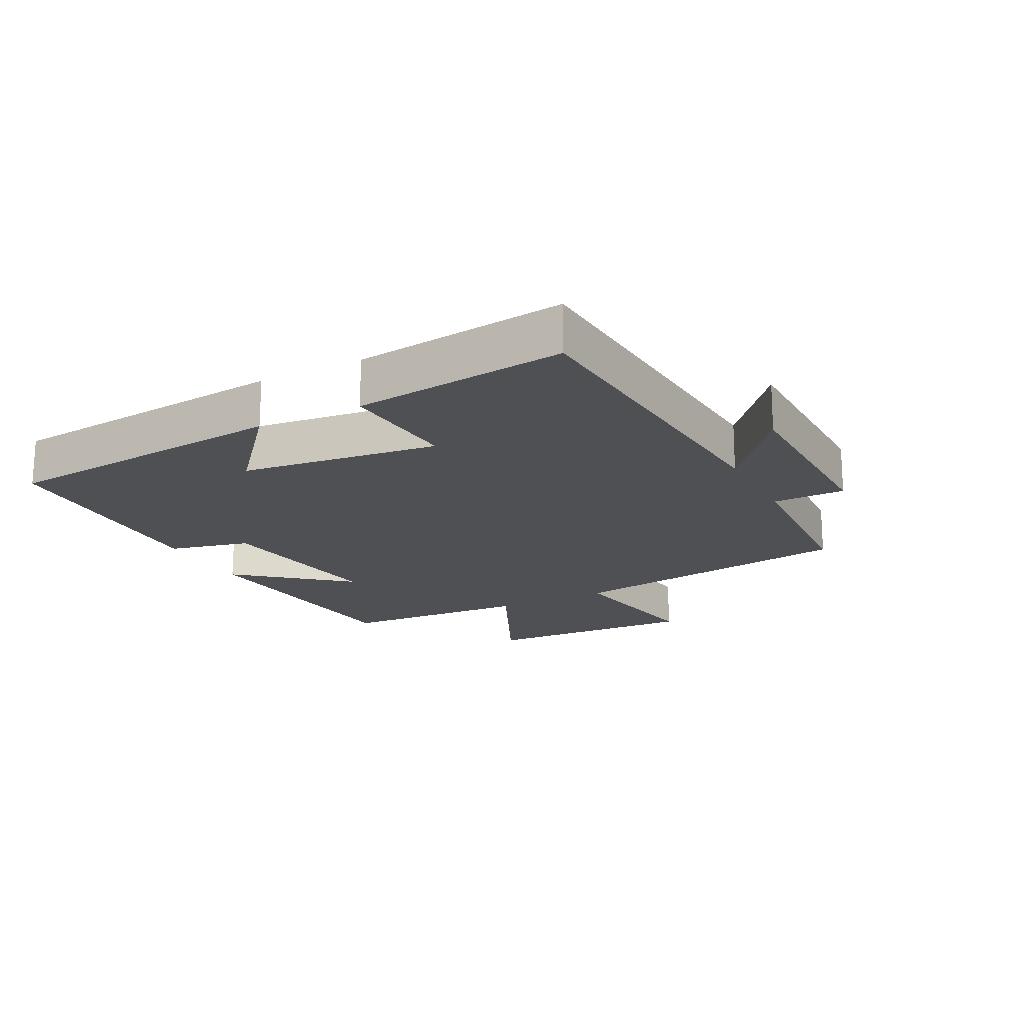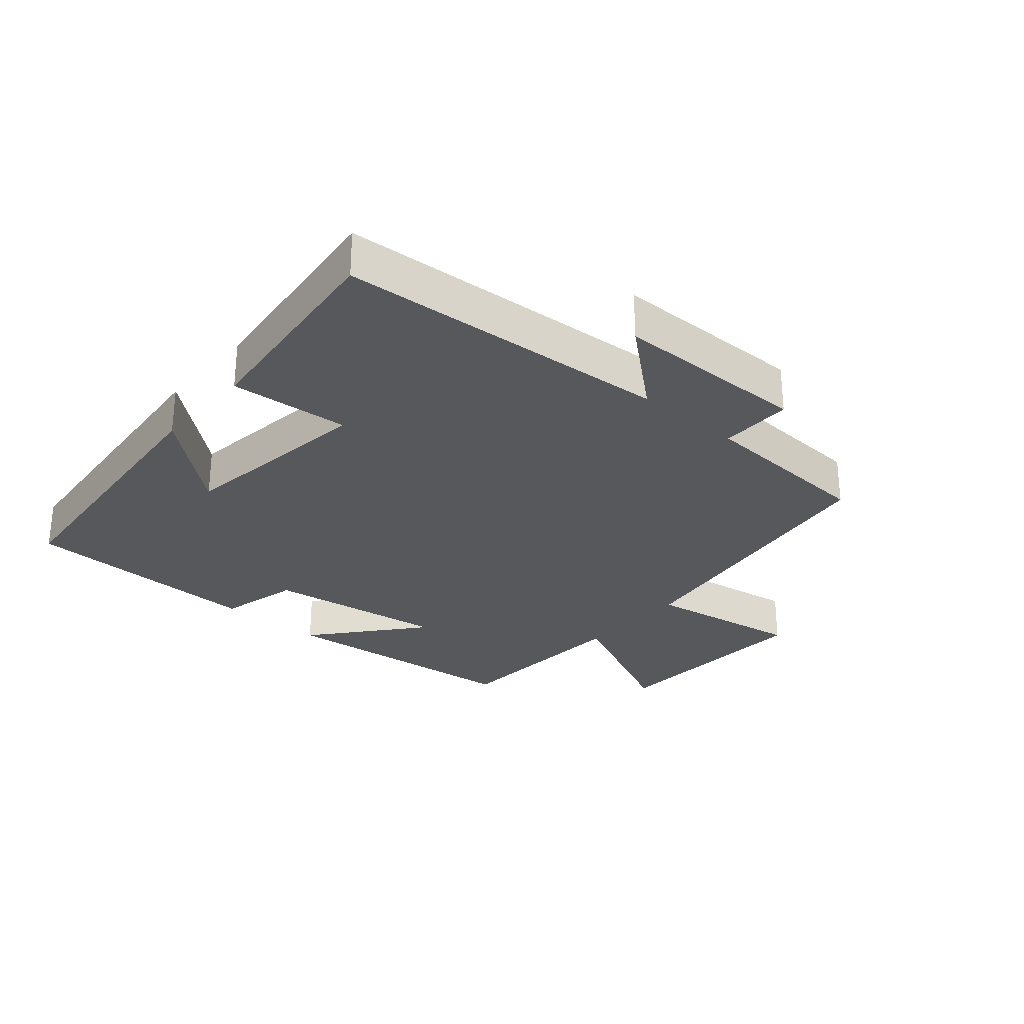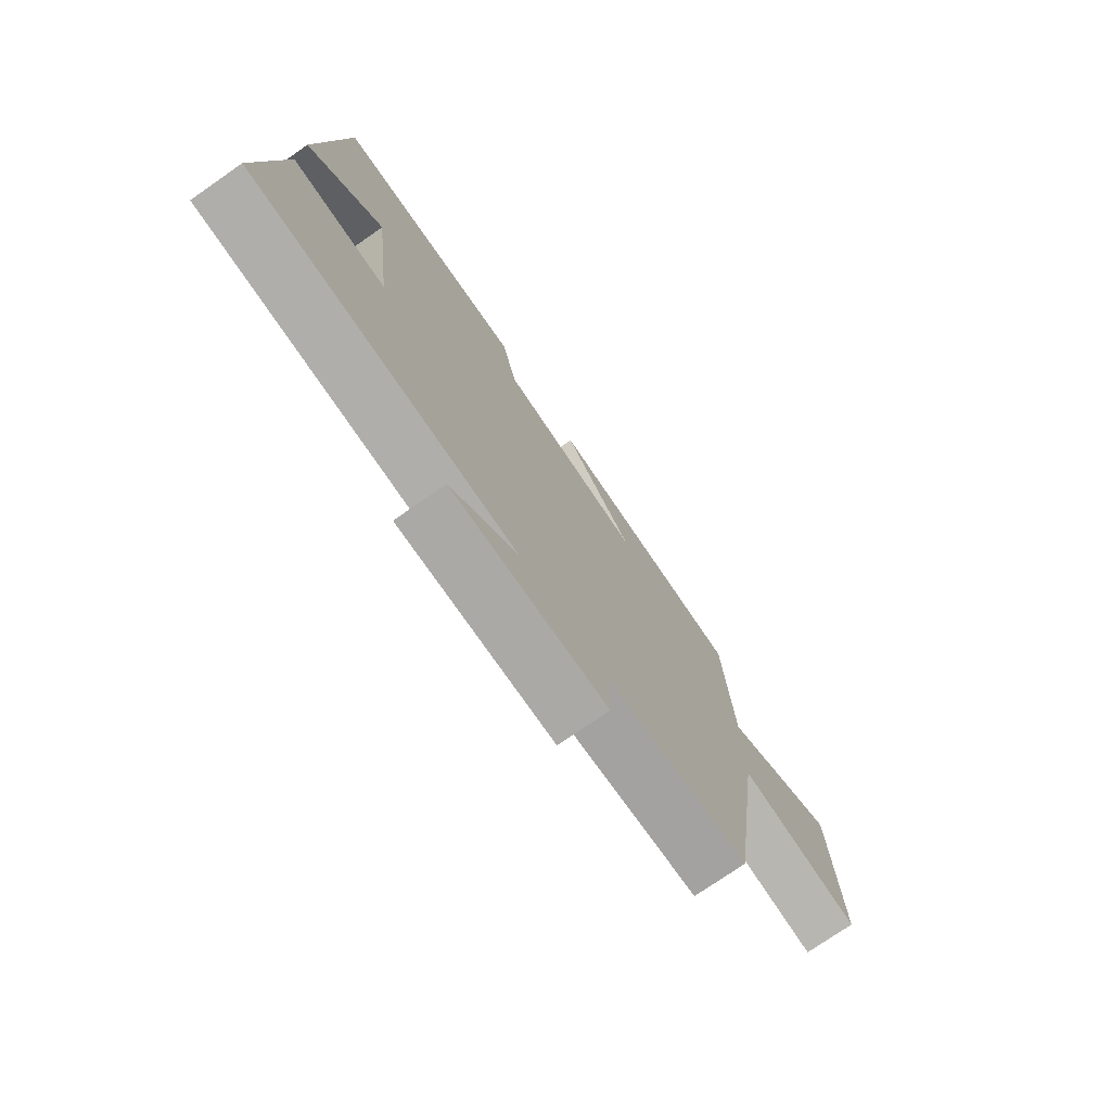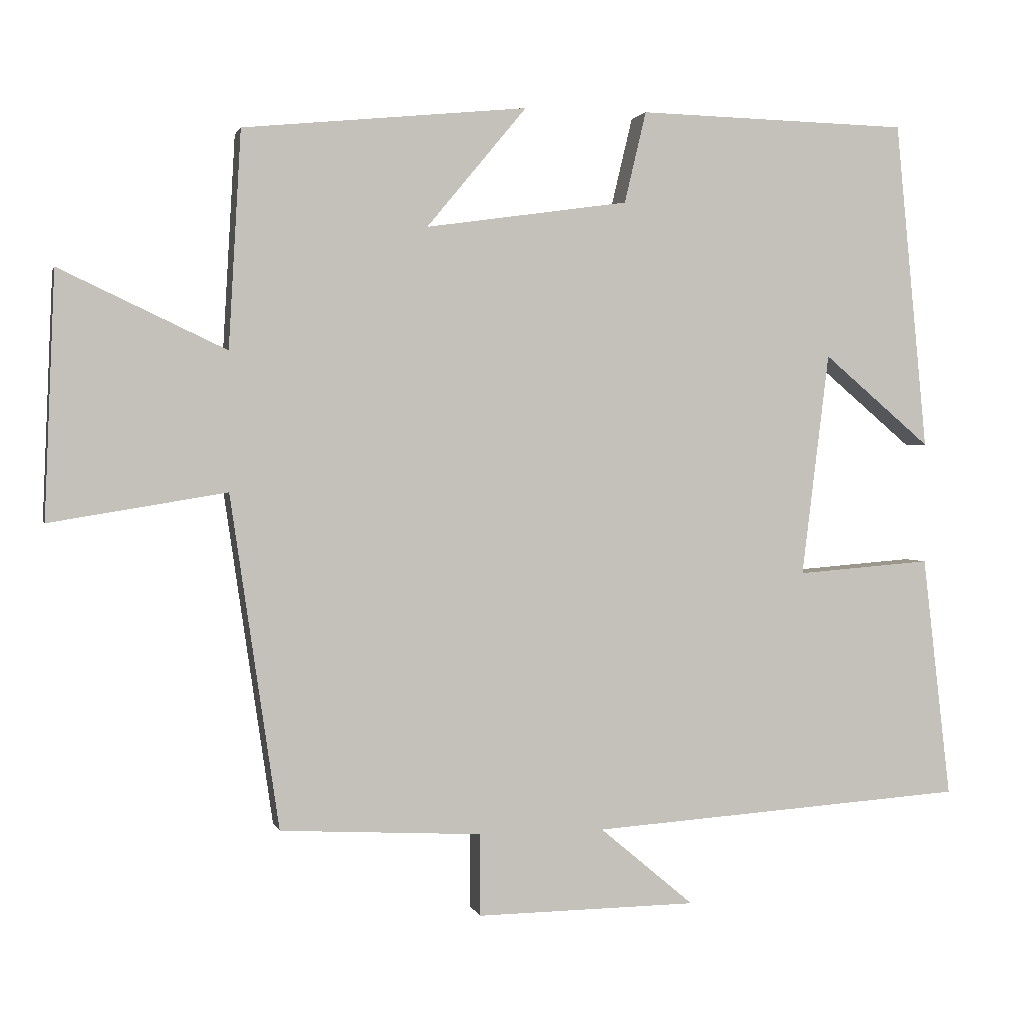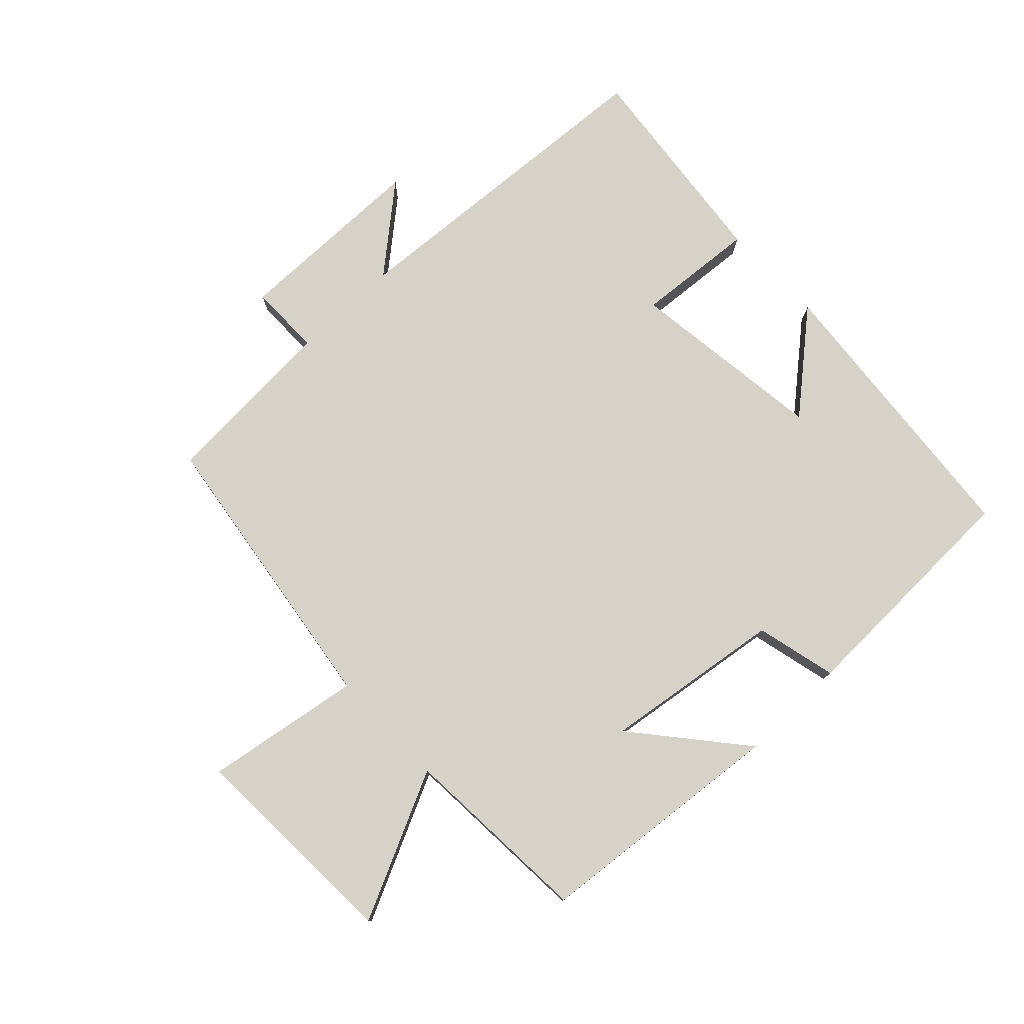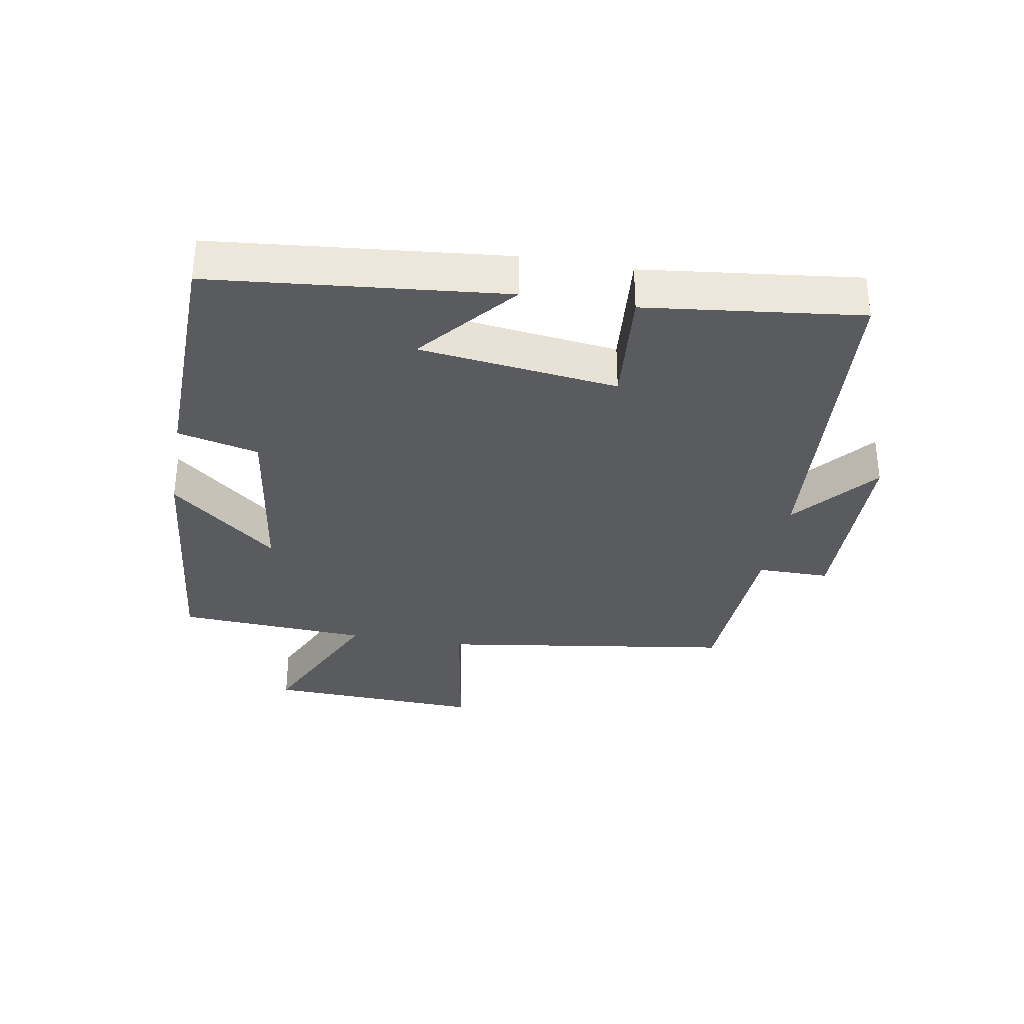
<metadata>
{"format":"obj","ext":"obj","renderer":"f3d","projection":"perspective","resolution":1024,"background":"white","views":[{"elev":-18.5,"azim":117.4,"up":"+Y"},{"elev":-28.5,"azim":139.0,"up":"+Y"},{"elev":-75.0,"azim":124.8,"up":"+Z"},{"elev":1.4,"azim":-13.3,"up":"+Z"},{"elev":77.4,"azim":-43.7,"up":"+Y"},{"elev":-33.3,"azim":80.2,"up":"+Y"}]}
</metadata>
<code>
v -0.433 0.07 -0.485
v -0.5 0.07 -0.027
v -0.743 0.07 -0.067
v -0.729 0.07 0.271
v -0.5 0.07 0.163
v -0.483 0.07 0.461
v -0.091 0.07 0.5
v -0.229 0.07 0.334
v 0.051 0.07 0.374
v 0.081 0.07 0.5
v 0.456 0.07 0.491
v 0.5 0.07 0.038
v 0.352 0.07 0.163
v 0.314 0.07 -0.145
v 0.5 0.07 -0.13
v 0.539 0.07 -0.464
v 0.019 0.07 -0.5
v 0.149 0.07 -0.609
v -0.155 0.07 -0.613
v -0.155 0.07 -0.5
v -0.433 0 -0.485
v -0.5 0 -0.027
v -0.743 0 -0.067
v -0.729 0 0.271
v -0.5 0 0.163
v -0.483 0 0.461
v -0.091 0 0.5
v -0.229 0 0.334
v 0.051 0 0.374
v 0.081 0 0.5
v 0.456 0 0.491
v 0.5 0 0.038
v 0.352 0 0.163
v 0.314 0 -0.145
v 0.5 0 -0.13
v 0.539 0 -0.464
v 0.019 0 -0.5
v 0.149 0 -0.609
v -0.155 0 -0.613
v -0.155 0 -0.5
f 17 18 19 20
f 17 20 1
f 16 17 1
f 15 16 1
f 14 15 1
f 13 14 1 2
f 10 11 12 13
f 9 10 13
f 13 2 3
f 9 13 3
f 8 9 3
f 5 6 7 8
f 5 8 3
f 3 4 5
f 40 39 38 37
f 21 40 37
f 21 37 36
f 21 36 35
f 21 35 34
f 22 21 34 33
f 33 32 31 30
f 33 30 29
f 23 22 33
f 23 33 29
f 23 29 28
f 28 27 26 25
f 23 28 25
f 25 24 23
f 1 21 22 2
f 2 22 23 3
f 3 23 24 4
f 4 24 25 5
f 5 25 26 6
f 6 26 27 7
f 7 27 28 8
f 8 28 29 9
f 9 29 30 10
f 10 30 31 11
f 11 31 32 12
f 12 32 33 13
f 13 33 34 14
f 14 34 35 15
f 15 35 36 16
f 16 36 37 17
f 17 37 38 18
f 18 38 39 19
f 19 39 40 20
f 20 40 21 1

</code>
